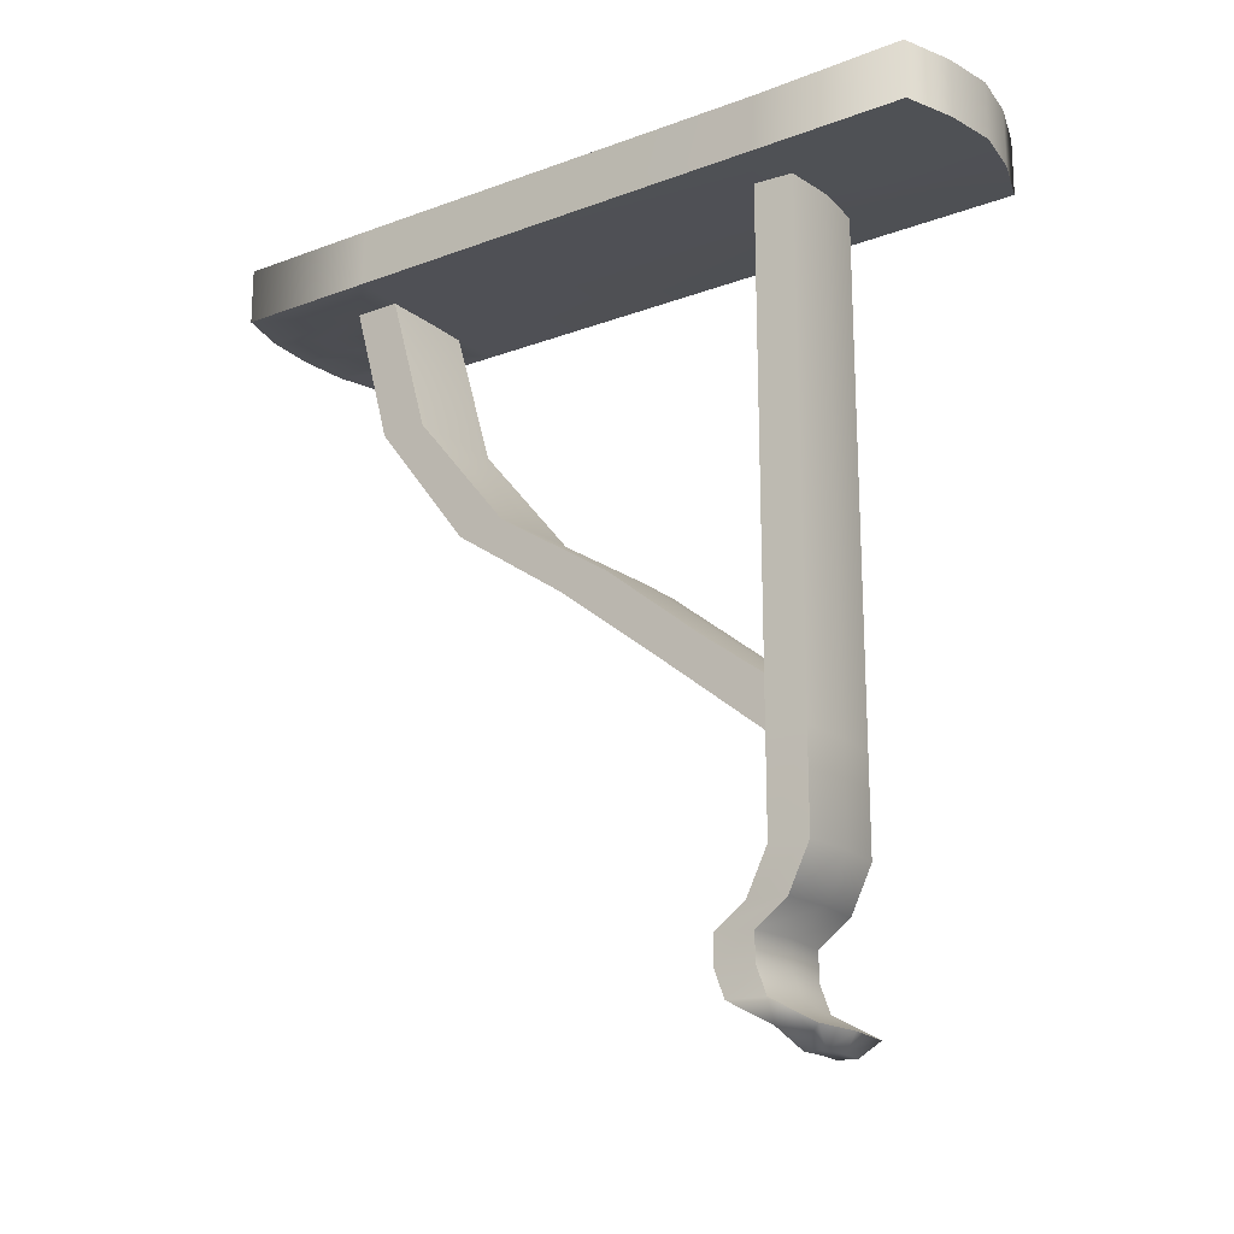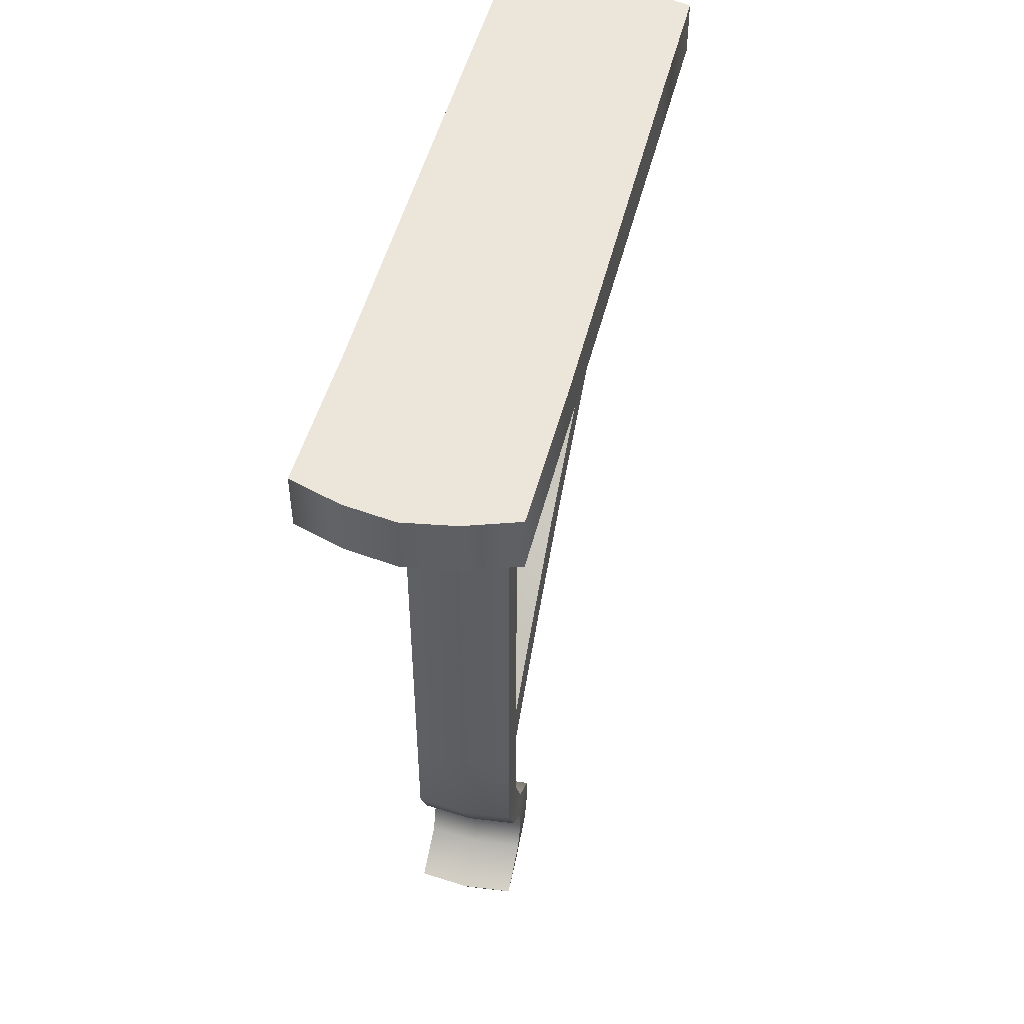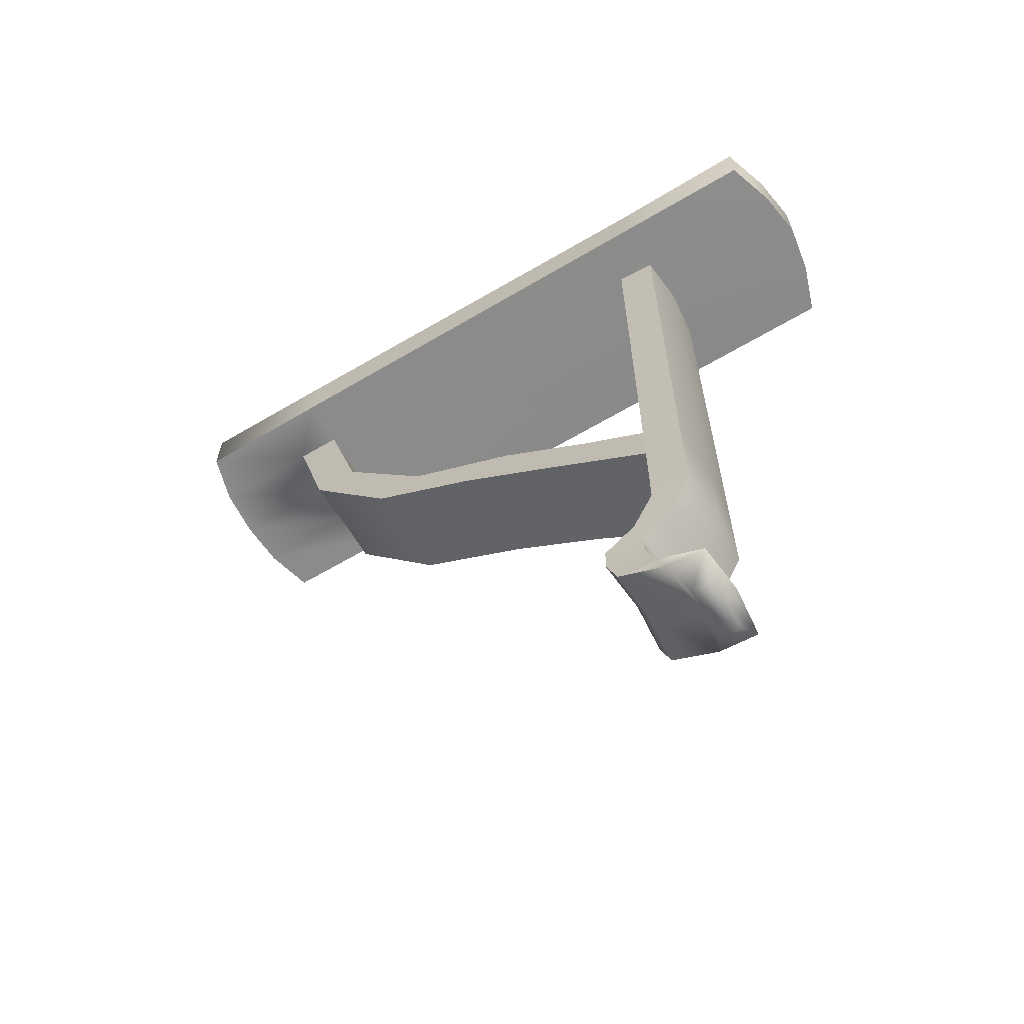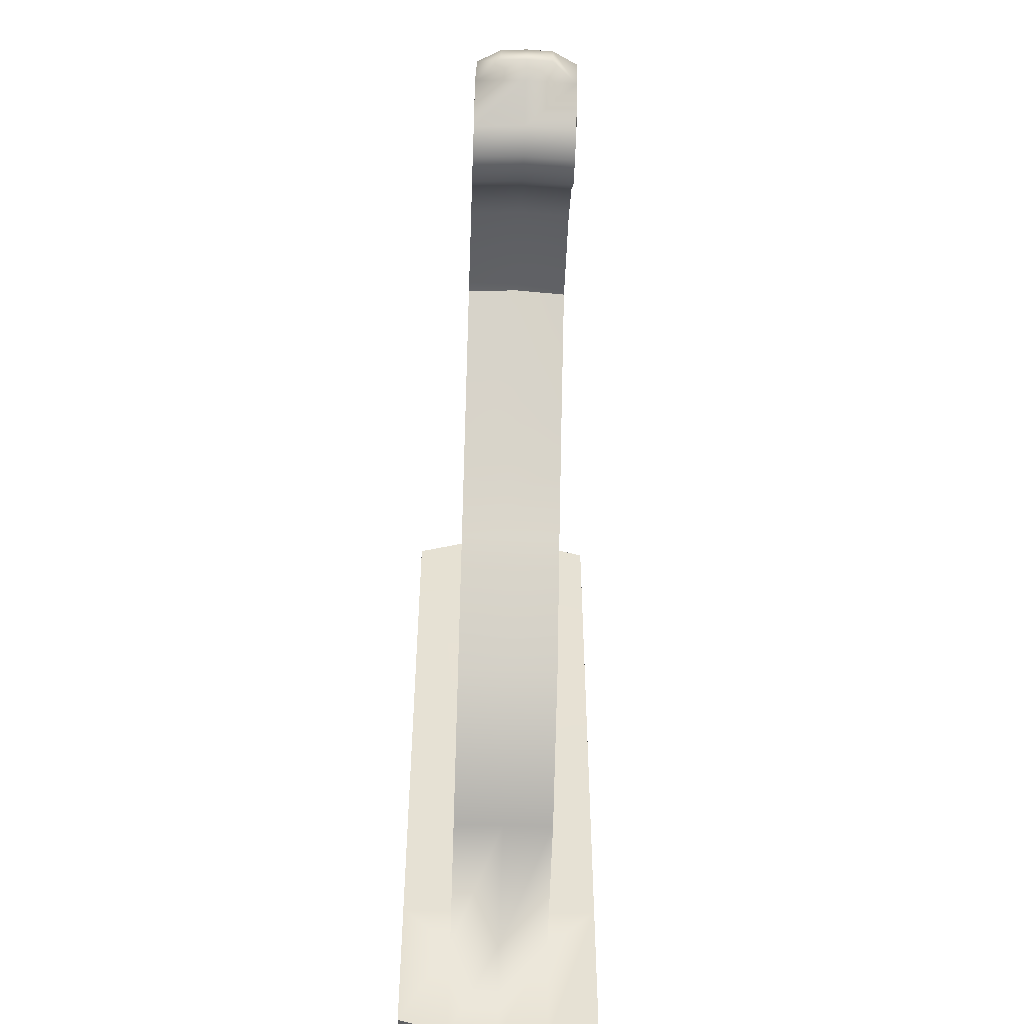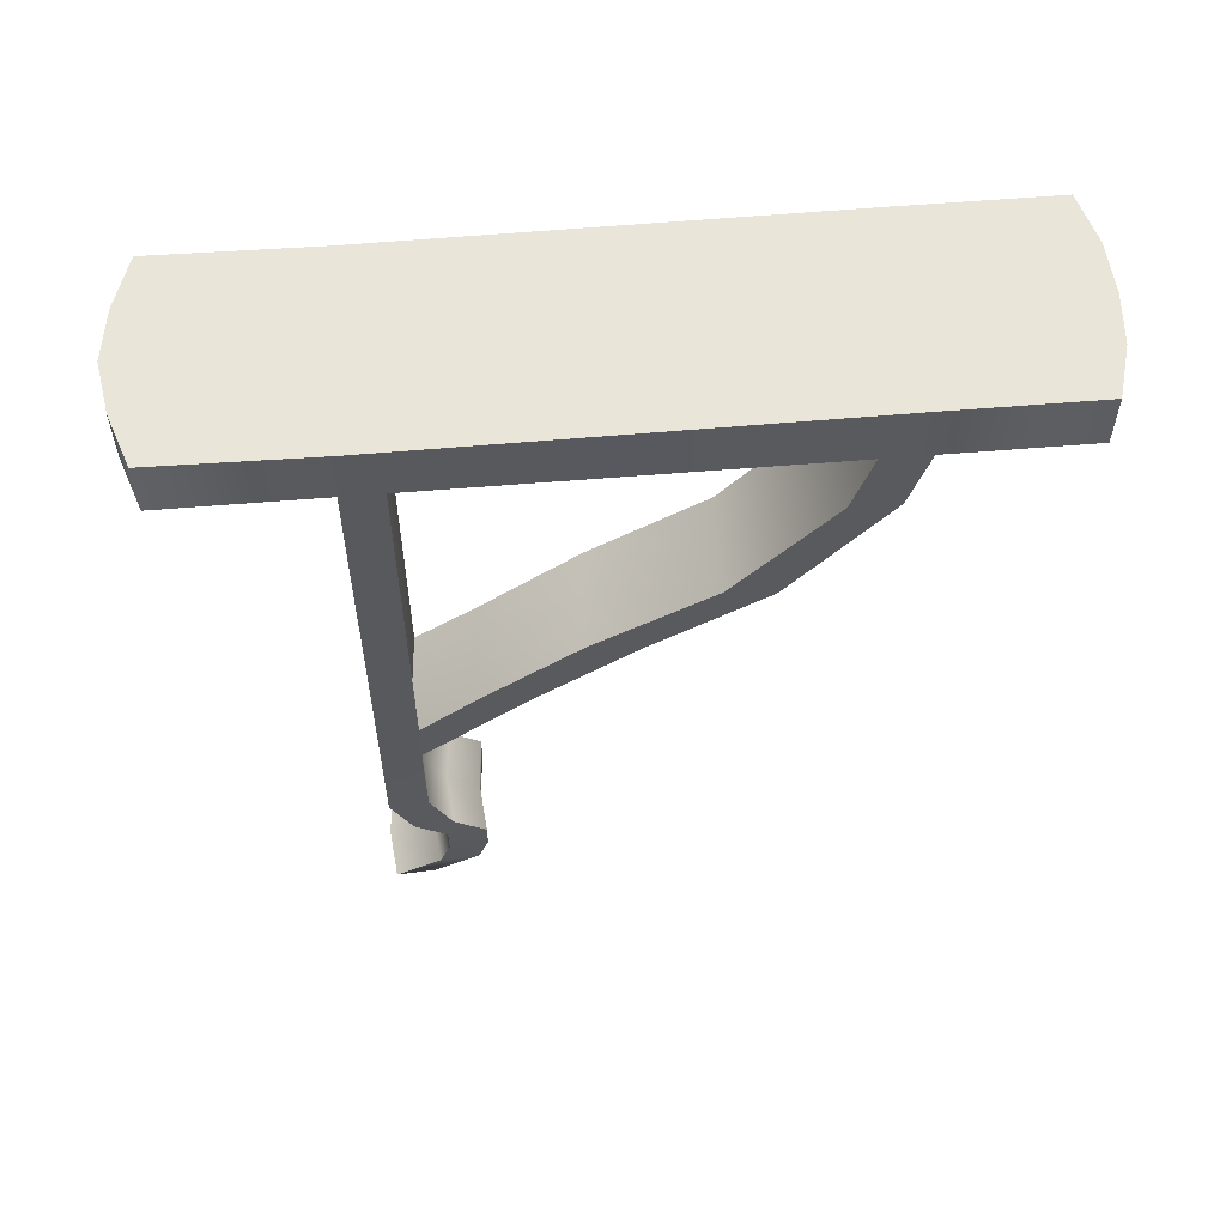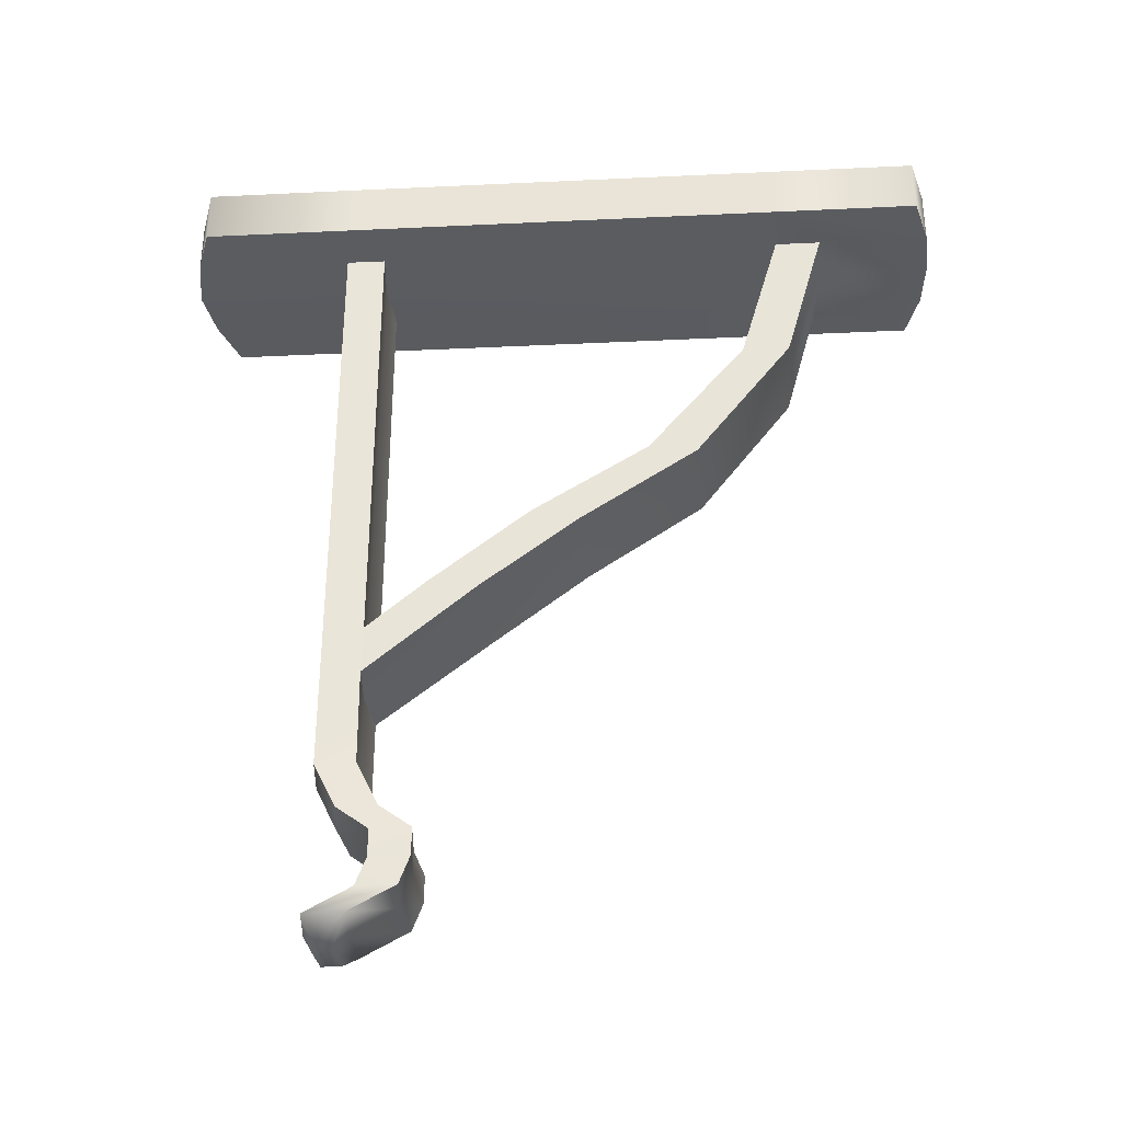
<metadata>
{"format":"obj","ext":"obj","renderer":"f3d","projection":"perspective","resolution":1024,"background":"white","views":[{"elev":-19.4,"azim":124.9,"up":"+Z"},{"elev":48.3,"azim":-166.3,"up":"+Z"},{"elev":-63.9,"azim":120.8,"up":"+Z"},{"elev":-51.6,"azim":177.9,"up":"+Y"},{"elev":58.2,"azim":-94.9,"up":"+Z"},{"elev":-33.6,"azim":-86.3,"up":"+Z"}]}
</metadata>
<code>
g WallMount1
v -0.05845 0.2377 0.01038
v -0.05845 -0.1901 -0.0221
v -0.05845 0.2377 -0.0221
v 0.05821 0.2377 0.01038
v 0.05821 -0.1901 -0.0221
v -0.02928 0.2476 -0.0221
v -0.000121 -0.2001 -0.0221
v -0.000121 -0.2001 0.01038
v -0.05845 -0.1055 0.01038
v -0.05845 -0.1053 -0.0221
v 0.05821 -0.1063 -0.0221
v 0.05821 -0.1054 0.01038
v 0.02816 0.1554 0.009685
v 0.02904 -0.107 0.01038
v -0.001001 0.1583 0.009685
v -0.000121 -0.1068 0.01038
v -0.03017 0.1554 0.009685
v -0.02928 -0.107 0.01038
v -0.05933 0.1501 0.009685
v 0.05733 0.1501 0.009685
v -0.03017 0.1554 -0.02279
v -0.000121 -0.1064 -0.0221
v -0.000121 0.09944 -0.2583
v -0.000121 0.04218 -0.2132
v -0.000121 -0.02605 -0.1708
v -0.000121 -0.08299 -0.1027
v 0.02904 -0.08412 -0.1027
v 0.02904 0.0396 -0.2147
v -0.02928 0.04176 -0.2132
v -0.000121 0.07032 -0.2621
v -0.000121 0.01366 -0.2192
v -0.000121 -0.05397 -0.1749
v -0.000121 -0.1103 -0.1027
v -0.02928 0.01344 -0.2191
v -0.02928 0.07011 -0.262
v 0.02904 0.01124 -0.2206
v 0.02904 -0.05565 -0.1755
v -0.03017 0.1554 -0.3718
v -0.02928 0.1328 -0.3712
v -0.001001 0.1583 -0.3718
v -0.000121 0.1352 -0.3712
v -0.001001 0.1457 -0.3975
v -0.000121 0.1226 -0.3968
v 0.02904 0.1201 -0.3968
v -0.03017 0.1243 -0.4108
v -0.001001 0.1272 -0.4108
v -0.000121 0.1041 -0.4101
v 0.02816 0.1243 -0.4108
v 0.02904 0.1017 -0.4101
v -0.03017 0.1243 -0.4269
v -0.001001 0.1272 -0.4269
v -0.000121 0.1041 -0.4262
v -0.001047 0.1333 -0.4432
v -0.000167 0.1102 -0.4425
v 0.02812 0.1303 -0.4432
v -0.03021 0.1572 -0.4579
v -0.02933 0.1346 -0.4572
v -0.001047 0.1601 -0.4579
v -0.000167 0.1371 -0.4572
v 0.02812 0.1572 -0.4579
v -0.0156 0.1528 -0.468
v -0.01515 0.1412 -0.4676
v -0.000662 0.1543 -0.468
v -0.000211 0.1425 -0.4676
v 0.01428 0.1528 -0.468
v 0.01473 0.1412 -0.4676
v -0.001001 0.1583 -0.2879
v 0.02816 0.1554 -0.2879
v -0.03017 0.1554 -0.2879
v 0.02816 0.1554 -0.3167
v -0.001001 0.1583 -0.3167
v -0.05845 -0.1901 0.01038
v 0.02904 0.2476 -0.0221
v 0.05821 0.2377 -0.0221
v -0.02928 -0.1981 -0.0221
v 0.05821 -0.1901 0.01038
v -0.02928 0.2476 0.01038
v 0.02904 -0.1981 0.01038
v -0.000121 0.2523 -0.0221
v 0.02904 -0.1981 -0.0221
v 0.02904 0.2476 0.01038
v -0.000121 0.2523 0.01038
v -0.02928 -0.1981 0.01038
v -0.05845 0.1493 -0.0221
v 0.05821 0.1492 -0.0221
v -0.02928 0.1328 -0.0221
v -0.02928 -0.1068 -0.0221
v -0.02928 -0.1333 -0.0221
v 0.02816 0.1554 -0.02279
v 0.02904 0.1328 -0.0221
v 0.02904 -0.1068 -0.0221
v 0.02904 -0.1333 -0.0221
v -0.000121 0.1352 -0.0221
v -0.000121 -0.1331 -0.0221
v -0.001001 0.1583 -0.02279
v -0.02928 -0.08341 -0.1027
v -0.02928 0.1333 -0.3152
v 0.02904 -0.1112 -0.1027
v 0.02904 -0.02791 -0.1715
v 0.02904 0.09615 -0.26
v -0.02928 0.09903 -0.2583
v -0.02928 -0.02647 -0.1708
v -0.02928 -0.1105 -0.1027
v -0.02928 -0.05419 -0.1749
v 0.02904 0.0672 -0.264
v 0.02816 0.1554 -0.3718
v 0.02904 0.1328 -0.2872
v 0.02816 0.1427 -0.3975
v -0.03017 0.1427 -0.3975
v -0.02928 0.1201 -0.3968
v 0.02904 0.1328 -0.3712
v -0.02928 0.1017 -0.4101
v 0.02816 0.1243 -0.4269
v -0.02928 0.1017 -0.4262
v 0.02904 0.1017 -0.4262
v -0.03021 0.1303 -0.4432
v -0.02933 0.1077 -0.4425
v 0.029 0.1077 -0.4425
v 0.029 0.1346 -0.4572
v -0.03017 0.1554 -0.3167
v -0.000121 0.1352 -0.316
v -0.000121 0.1352 -0.2872
v -0.02928 0.1328 -0.2872
v 0.02904 0.1328 -0.316
v -0.05933 0.1501 0.009685
v -0.05845 0.2377 0.01038
v -0.05845 -0.1053 -0.0221
v -0.05845 -0.1901 -0.0221
v 0.05821 -0.1063 -0.0221
v 0.05821 -0.1901 -0.0221
v -0.05845 0.2377 -0.0221
v -0.02928 0.2476 -0.0221
v 0.02904 -0.1981 -0.0221
v -0.000121 -0.2001 -0.0221
v -0.02928 -0.1981 0.01038
v -0.000121 -0.2001 0.01038
v 0.02904 -0.1981 0.01038
v 0.05821 -0.1901 0.01038
v -0.02928 -0.1981 -0.0221
v 0.05821 -0.1054 0.01038
v -0.02928 0.2476 0.01038
v 0.02904 0.2476 -0.0221
v 0.05821 0.2377 -0.0221
v -0.001001 0.1583 -0.02279
v -0.03017 0.1554 -0.02279
v -0.03017 0.1554 -0.02279
v 0.02904 0.01124 -0.2206
v 0.02904 -0.05565 -0.1755
v 0.02816 0.1554 -0.3167
v 0.02816 0.1554 -0.3718
v 0.02816 0.1427 -0.3975
v -0.02928 0.1201 -0.3968
v -0.02928 0.1017 -0.4101
v -0.02928 0.1017 -0.4262
v -0.02933 0.1077 -0.4425
v 0.029 0.1077 -0.4425
v 0.02904 0.1017 -0.4262
v 0.02816 0.1554 -0.02279
v 0.02816 0.1554 -0.02279
v 0.02816 0.1554 -0.2879
v -0.000121 0.1352 -0.2872
v -0.000121 0.1352 -0.2872
v -0.000121 0.1352 -0.2872
v 0.02904 0.1328 -0.2872
v 0.02904 0.1328 -0.2872
v 0.02904 0.1328 -0.2872
v 0.02904 0.1328 -0.2872
v 0.02904 0.1328 -0.3712
v 0.02904 0.1328 -0.316
v 0.02904 0.1328 -0.316
v 0.02904 0.1328 -0.316
v 0.02904 0.1328 -0.316
v -0.000121 0.2523 -0.0221
v 0.02904 0.2476 0.01038
v -0.000121 0.2523 0.01038
v 0.02904 0.1328 -0.0221
v 0.02904 0.1328 -0.0221
v -0.000121 0.1352 -0.0221
v -0.02928 0.1328 -0.0221
v -0.02928 0.1328 -0.0221
v -0.000121 -0.1064 -0.0221
v -0.02928 -0.1068 -0.0221
v -0.02928 -0.1068 -0.0221
v 0.02904 -0.1068 -0.0221
v 0.02904 -0.1068 -0.0221
v -0.02928 -0.08341 -0.1027
v -0.02928 -0.02647 -0.1708
v -0.02928 -0.1105 -0.1027
v -0.02928 -0.05419 -0.1749
v 0.02904 0.1017 -0.4101
v 0.02904 0.1201 -0.3968
v -0.03017 0.1243 -0.4269
v -0.03017 0.1243 -0.4108
v 0.02812 0.1303 -0.4432
v 0.02812 0.1572 -0.4579
v -0.03017 0.1554 -0.3167
v -0.03017 0.1554 -0.2879
v -0.03017 0.1554 -0.3718
v 0.05821 0.2377 0.01038
v -0.05845 -0.1901 0.01038
v -0.05845 -0.1055 0.01038
v -0.02928 -0.1333 -0.0221
v 0.02904 -0.1333 -0.0221
v 0.05733 0.1501 0.009685
v -0.02928 0.07011 -0.262
v -0.02928 0.1333 -0.3152
v -0.02928 0.1333 -0.3152
v -0.02928 0.1333 -0.3152
v -0.02928 0.1333 -0.3152
v 0.02904 -0.1112 -0.1027
v 0.02904 -0.08412 -0.1027
v 0.02904 -0.02791 -0.1715
v 0.02904 0.0396 -0.2147
v 0.02904 0.09615 -0.26
v -0.02928 0.09903 -0.2583
v -0.02928 0.04176 -0.2132
v -0.02928 0.01344 -0.2191
v 0.02904 0.0672 -0.264
v -0.03017 0.1427 -0.3975
v -0.02928 0.1328 -0.3712
v 0.02816 0.1243 -0.4108
v 0.02816 0.1243 -0.4269
v -0.03021 0.1303 -0.4432
v -0.001047 0.1601 -0.4579
v -0.03021 0.1572 -0.4579
v -0.000121 0.1352 -0.316
v -0.000121 0.1352 -0.316
v -0.000121 0.1352 -0.316
v -0.02928 0.1328 -0.2872
v -0.02928 0.1328 -0.2872
v -0.02928 0.1328 -0.2872
v -0.02928 0.1328 -0.2872
v -0.05845 0.1493 -0.0221
v 0.05821 0.1492 -0.0221
f 71 70 106 40
f 77 6 3 126
f 137 80 5 76
f 18 201 200 135
f 82 141 17 15
f 11 12 76 5
f 81 82 15 13
f 92 129 130 133
f 9 10 2 72
f 33 103 104 32
f 87 22 26 96
f 96 26 25 102
f 40 106 108 42
f 43 110 112 47
f 47 112 114 52
f 52 114 117 54
f 115 52 54 118
f 118 54 59 119
f 63 65 66 64
f 61 63 64 62
f 119 59 64 66
f 57 56 61 62
f 4 74 73 174
f 174 73 173 175
f 175 173 6 77
f 72 2 75 83
f 83 75 7 8
f 8 7 80 137
f 140 14 78 138
f 14 16 136 78
f 16 18 135 136
f 127 88 139 128
f 88 94 134 139
f 94 92 133 134
f 120 71 40 198
f 141 1 19 17
f 132 79 95 21
f 79 142 158 95
f 20 13 14 140
f 13 15 16 14
f 15 17 18 16
f 86 93 181 183
f 93 90 91 181
f 202 182 186 188
f 188 186 187 189
f 189 187 29 34
f 34 29 215 205
f 184 203 210 27
f 27 210 37 212
f 212 37 36 28
f 28 36 218 214
f 92 94 33 98
f 98 33 32 148
f 148 32 31 147
f 147 31 30 105
f 94 88 103 33
f 32 104 217 31
f 31 217 35 30
f 22 185 211 26
f 26 211 99 25
f 25 99 213 24
f 24 213 100 23
f 102 25 24 216
f 216 24 23 101
f 198 40 42 109
f 124 227 41 111
f 149 170 168 150
f 109 42 46 45
f 42 108 221 46
f 41 220 110 43
f 111 41 43 44
f 150 168 191 151
f 39 38 219 152
f 45 46 51 50
f 46 221 113 51
f 44 43 47 190
f 151 191 49 48
f 152 219 193 153
f 50 51 53 116
f 51 113 55 53
f 190 47 52 115
f 48 49 157 222
f 153 193 192 154
f 116 53 58 225
f 53 55 195 58
f 222 157 156 194
f 154 192 223 155
f 56 224 63 61
f 224 60 65 63
f 54 117 57 59
f 194 156 119 60
f 155 223 56 57
f 59 57 62 64
f 60 119 66 65
f 179 145 197 123
f 89 176 164 68
f 177 178 161 166
f 178 180 231 161
f 144 159 160 67
f 146 144 67 69
f 68 164 170 149
f 107 122 226 169
f 67 160 70 71
f 69 67 71 120
f 101 23 162 229
f 23 100 165 162
f 232 163 228 209
f 30 35 97 121
f 105 30 121 171
f 214 218 172 167
f 205 215 230 206
f 227 207 220 41
f 208 196 38 39
f 123 197 196 208
f 199 81 13 20
f 17 19 201 18
f 84 21 86
f 127 183 88
f 234 204 12 11
f 158 85 90
f 91 129 92
f 126 3 233 125
f 142 143 85 158
f 131 132 21 84
f 125 233 10 9
f 90 85 129 91
f 74 4 204 234
f 84 86 183 127

</code>
